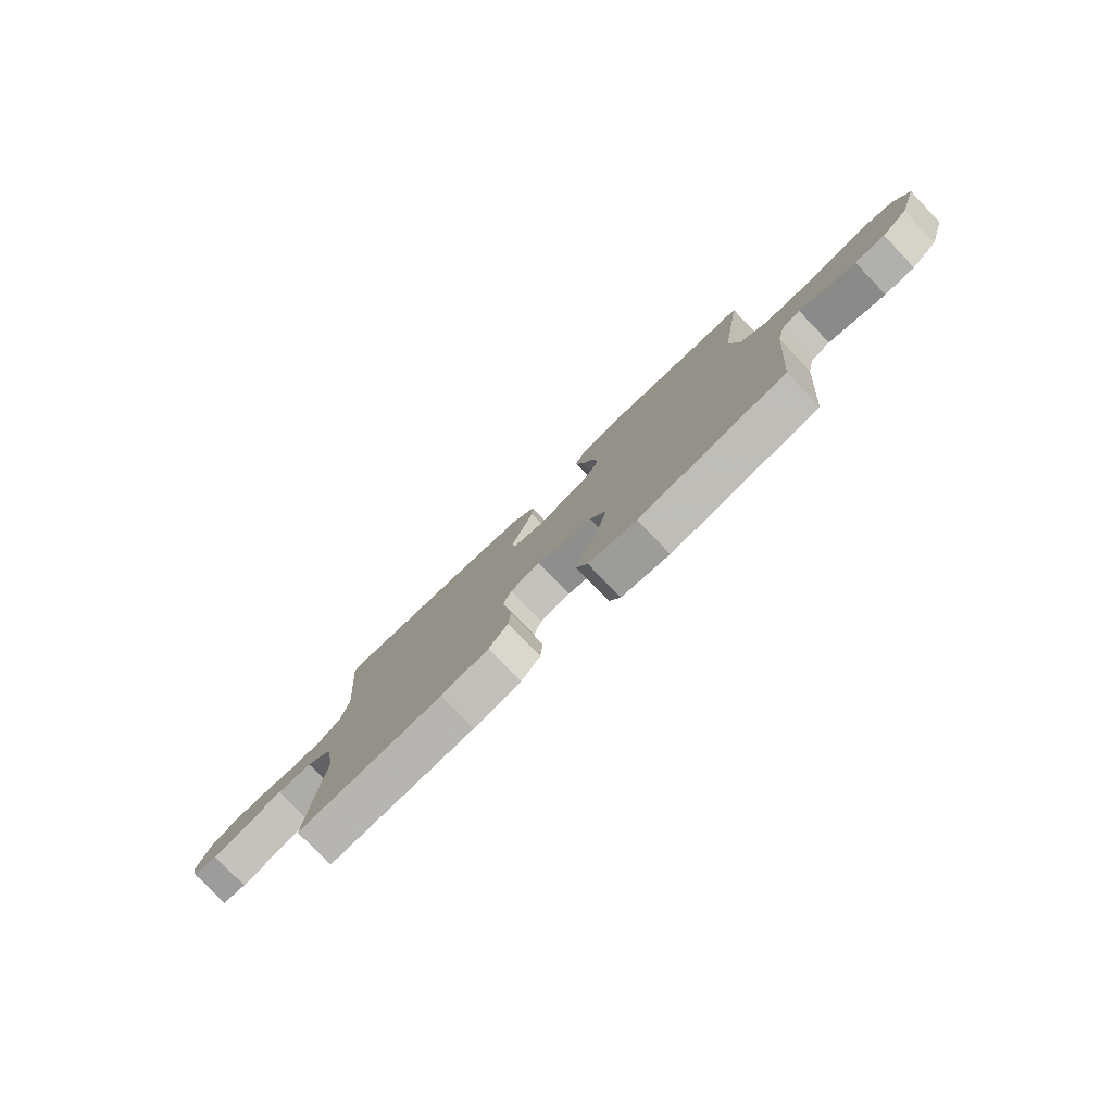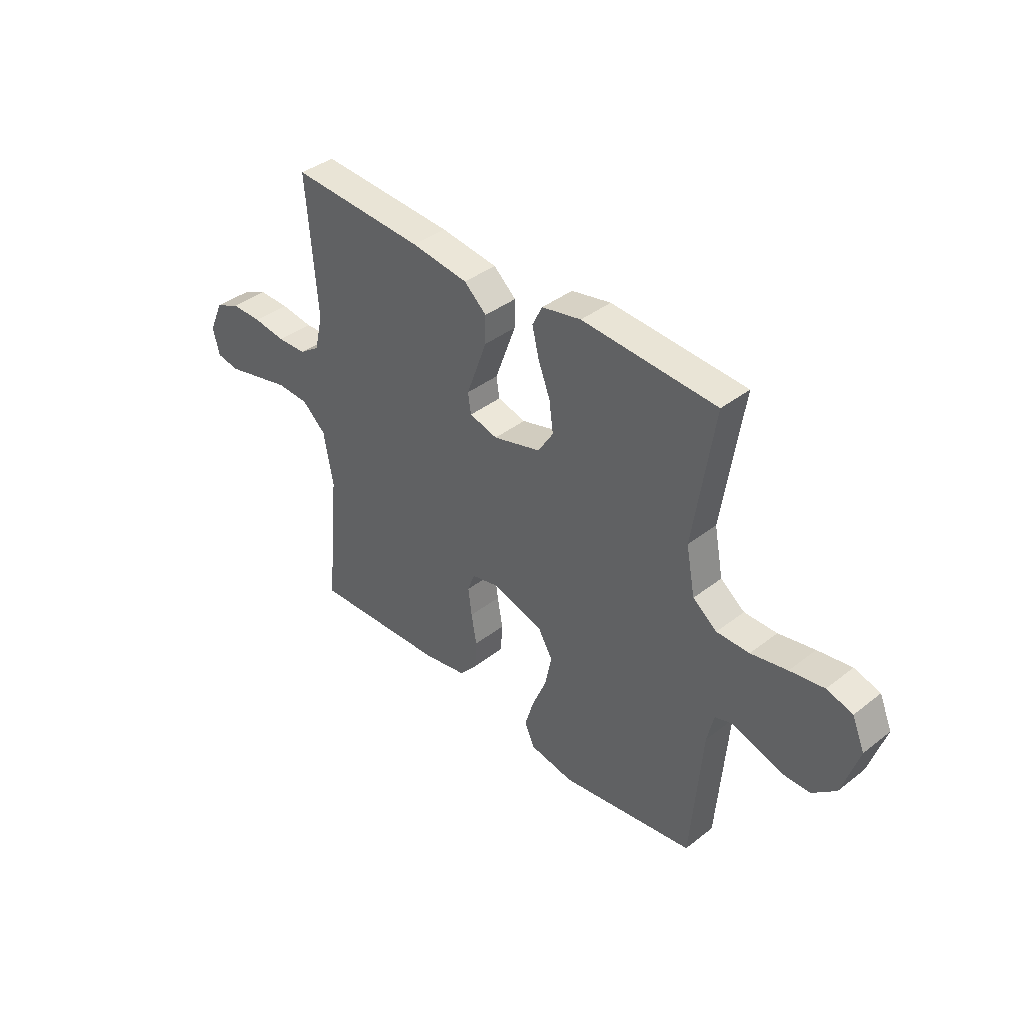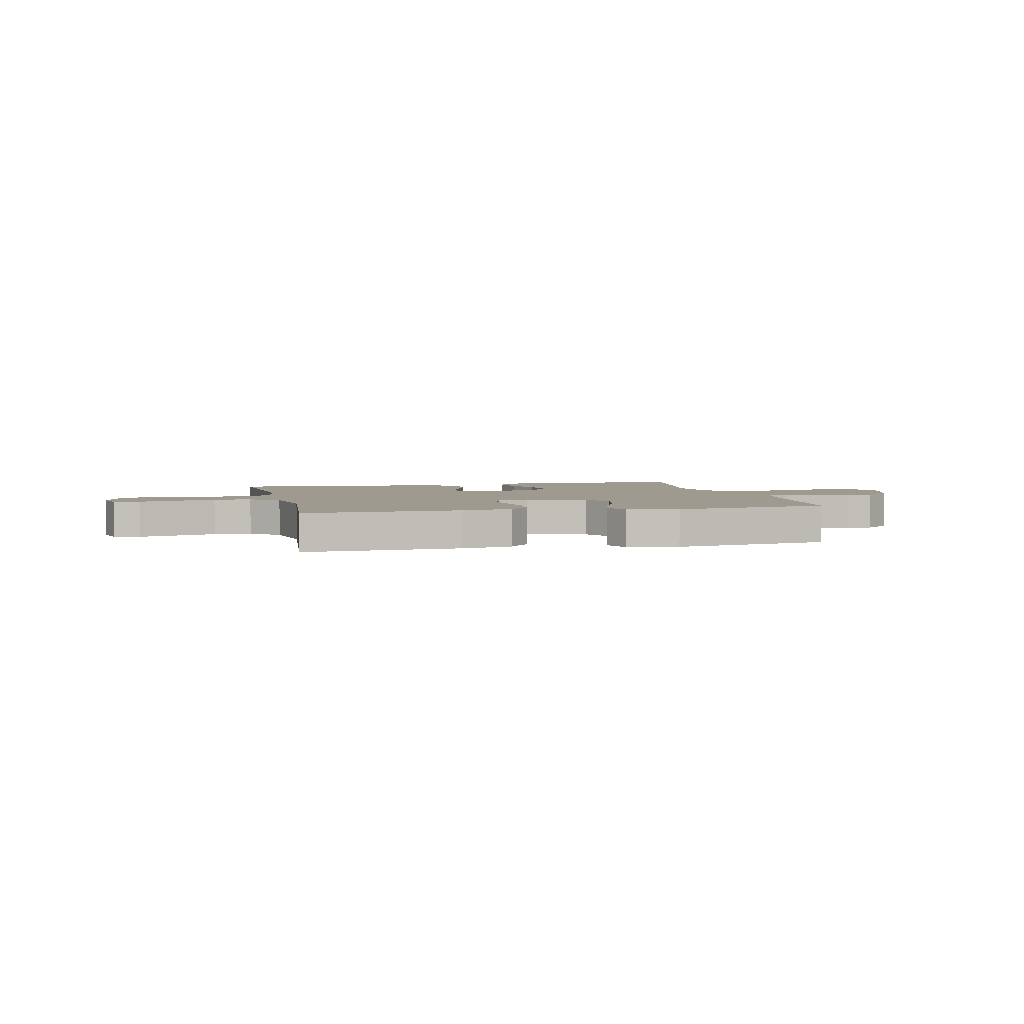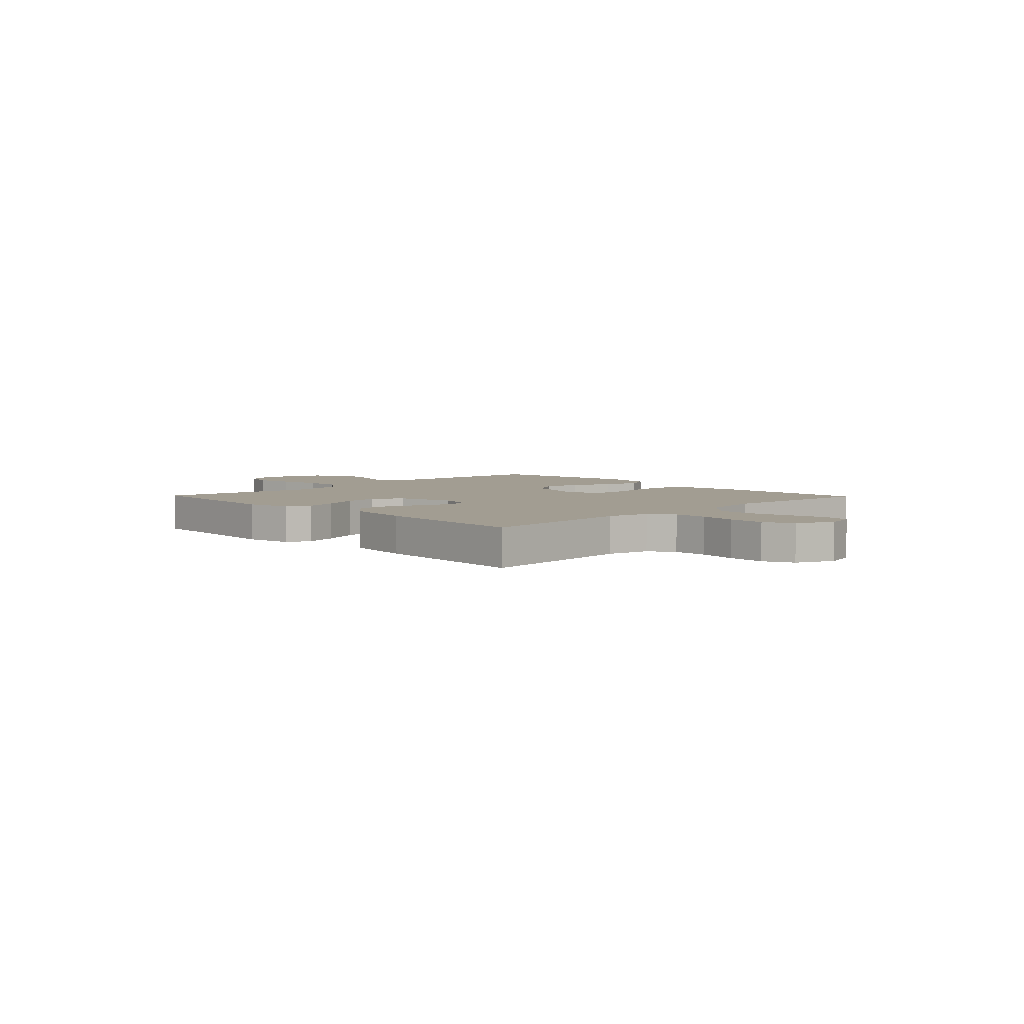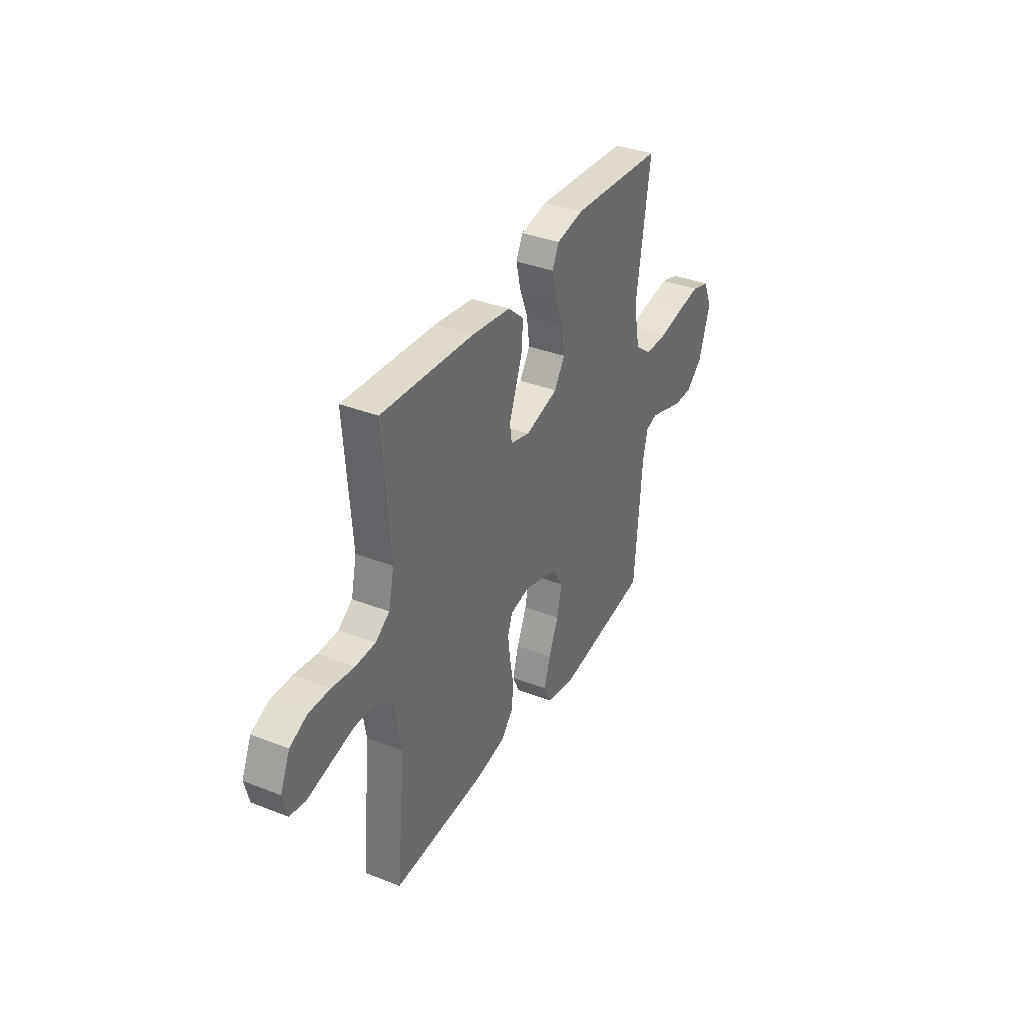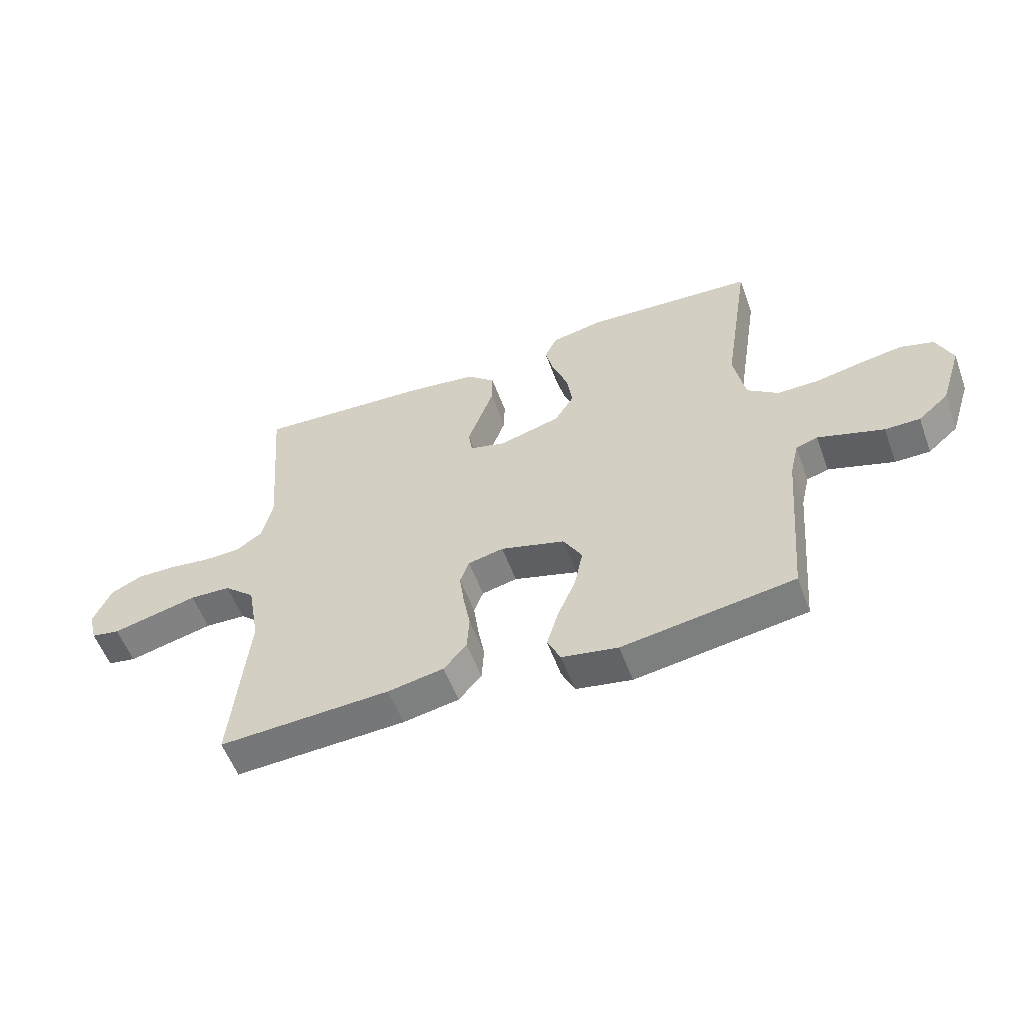
<metadata>
{"format":"obj","ext":"obj","renderer":"f3d","projection":"perspective","resolution":1024,"background":"white","views":[{"elev":-78.7,"azim":-136.1,"up":"+Z"},{"elev":39.1,"azim":-134.2,"up":"+Z"},{"elev":3.6,"azim":166.8,"up":"+Y"},{"elev":4.9,"azim":46.0,"up":"+Y"},{"elev":35.7,"azim":117.3,"up":"+Z"},{"elev":-55.9,"azim":-159.9,"up":"+Z"}]}
</metadata>
<code>
v -0.5 0.07 0.5
v -0.2 0.07 0.519
v -0.112 0.07 0.501
v -0.09 0.07 0.456
v -0.105 0.07 0.394
v -0.132 0.07 0.324
v -0.141 0.07 0.257
v -0.107 0.07 0.203
v 0 0.07 0.173
v 0.063 0.07 0.19
v 0.07 0.07 0.235
v 0.048 0.07 0.295
v 0.024 0.07 0.361
v 0.023 0.07 0.421
v 0.073 0.07 0.465
v 0.2 0.07 0.482
v 0.5 0.07 0.5
v 0.476 0.07 0.2
v 0.494 0.07 0.12
v 0.54 0.07 0.088
v 0.605 0.07 0.086
v 0.677 0.07 0.096
v 0.746 0.07 0.097
v 0.802 0.07 0.071
v 0.833 0.07 0
v 0.818 0.07 -0.058
v 0.768 0.07 -0.067
v 0.697 0.07 -0.05
v 0.618 0.07 -0.031
v 0.546 0.07 -0.034
v 0.492 0.07 -0.082
v 0.471 0.07 -0.2
v 0.5 0.07 -0.5
v 0.2 0.07 -0.486
v 0.102 0.07 -0.468
v 0.062 0.07 -0.422
v 0.058 0.07 -0.359
v 0.07 0.07 -0.292
v 0.078 0.07 -0.231
v 0.062 0.07 -0.188
v 0 0.07 -0.174
v -0.113 0.07 -0.207
v -0.146 0.07 -0.264
v -0.131 0.07 -0.336
v -0.099 0.07 -0.411
v -0.079 0.07 -0.478
v -0.102 0.07 -0.527
v -0.2 0.07 -0.545
v -0.5 0.07 -0.5
v -0.525 0.07 -0.2
v -0.54 0.07 -0.135
v -0.578 0.07 -0.123
v -0.631 0.07 -0.14
v -0.693 0.07 -0.16
v -0.754 0.07 -0.16
v -0.807 0.07 -0.115
v -0.844 0.07 0
v -0.816 0.07 0.066
v -0.758 0.07 0.083
v -0.682 0.07 0.071
v -0.601 0.07 0.055
v -0.528 0.07 0.055
v -0.474 0.07 0.096
v -0.454 0.07 0.2
v -0.5 0 0.5
v -0.2 0 0.519
v -0.112 0 0.501
v -0.09 0 0.456
v -0.105 0 0.394
v -0.132 0 0.324
v -0.141 0 0.257
v -0.107 0 0.203
v 0 0 0.173
v 0.063 0 0.19
v 0.07 0 0.235
v 0.048 0 0.295
v 0.024 0 0.361
v 0.023 0 0.421
v 0.073 0 0.465
v 0.2 0 0.482
v 0.5 0 0.5
v 0.476 0 0.2
v 0.494 0 0.12
v 0.54 0 0.088
v 0.605 0 0.086
v 0.677 0 0.096
v 0.746 0 0.097
v 0.802 0 0.071
v 0.833 0 0
v 0.818 0 -0.058
v 0.768 0 -0.067
v 0.697 0 -0.05
v 0.618 0 -0.031
v 0.546 0 -0.034
v 0.492 0 -0.082
v 0.471 0 -0.2
v 0.5 0 -0.5
v 0.2 0 -0.486
v 0.102 0 -0.468
v 0.062 0 -0.422
v 0.058 0 -0.359
v 0.07 0 -0.292
v 0.078 0 -0.231
v 0.062 0 -0.188
v 0 0 -0.174
v -0.113 0 -0.207
v -0.146 0 -0.264
v -0.131 0 -0.336
v -0.099 0 -0.411
v -0.079 0 -0.478
v -0.102 0 -0.527
v -0.2 0 -0.545
v -0.5 0 -0.5
v -0.525 0 -0.2
v -0.54 0 -0.135
v -0.578 0 -0.123
v -0.631 0 -0.14
v -0.693 0 -0.16
v -0.754 0 -0.16
v -0.807 0 -0.115
v -0.844 0 0
v -0.816 0 0.066
v -0.758 0 0.083
v -0.682 0 0.071
v -0.601 0 0.055
v -0.528 0 0.055
v -0.474 0 0.096
v -0.454 0 0.2
f 59 60 61
f 58 59 61
f 57 58 61
f 56 57 61
f 55 56 61
f 54 55 61
f 53 54 61
f 52 53 61 62
f 51 52 62 63
f 48 49 50
f 47 48 50
f 46 47 50
f 45 46 50
f 44 45 50
f 50 51 63
f 44 50 63
f 43 44 63
f 36 37 38
f 35 36 38
f 34 35 38
f 33 34 38
f 32 33 38
f 31 32 38 39
f 30 31 39 40
f 27 28 29
f 26 27 29
f 25 26 29
f 24 25 29
f 23 24 29
f 22 23 29
f 21 22 29
f 20 21 29 30
f 30 40 41
f 20 30 41
f 19 20 41
f 16 17 18
f 15 16 18
f 14 15 18
f 13 14 18
f 12 13 18
f 11 12 18
f 10 11 18 19
f 4 5 6
f 3 4 6
f 2 3 6
f 1 2 6
f 64 1 6
f 64 6 7
f 64 7 8
f 63 64 8
f 43 63 8
f 42 43 8
f 19 41 42
f 10 19 42
f 9 10 42
f 8 9 42
f 125 124 123
f 125 123 122
f 125 122 121
f 125 121 120
f 125 120 119
f 125 119 118
f 125 118 117
f 126 125 117 116
f 127 126 116 115
f 114 113 112
f 114 112 111
f 114 111 110
f 114 110 109
f 114 109 108
f 127 115 114
f 127 114 108
f 127 108 107
f 102 101 100
f 102 100 99
f 102 99 98
f 102 98 97
f 102 97 96
f 103 102 96 95
f 104 103 95 94
f 93 92 91
f 93 91 90
f 93 90 89
f 93 89 88
f 93 88 87
f 93 87 86
f 93 86 85
f 94 93 85 84
f 105 104 94
f 105 94 84
f 105 84 83
f 82 81 80
f 82 80 79
f 82 79 78
f 82 78 77
f 82 77 76
f 82 76 75
f 83 82 75 74
f 70 69 68
f 70 68 67
f 70 67 66
f 70 66 65
f 70 65 128
f 71 70 128
f 72 71 128
f 72 128 127
f 72 127 107
f 72 107 106
f 106 105 83
f 106 83 74
f 106 74 73
f 106 73 72
f 1 65 66 2
f 2 66 67 3
f 3 67 68 4
f 4 68 69 5
f 5 69 70 6
f 6 70 71 7
f 7 71 72 8
f 8 72 73 9
f 9 73 74 10
f 10 74 75 11
f 11 75 76 12
f 12 76 77 13
f 13 77 78 14
f 14 78 79 15
f 15 79 80 16
f 16 80 81 17
f 17 81 82 18
f 18 82 83 19
f 19 83 84 20
f 20 84 85 21
f 21 85 86 22
f 22 86 87 23
f 23 87 88 24
f 24 88 89 25
f 25 89 90 26
f 26 90 91 27
f 27 91 92 28
f 28 92 93 29
f 29 93 94 30
f 30 94 95 31
f 31 95 96 32
f 32 96 97 33
f 33 97 98 34
f 34 98 99 35
f 35 99 100 36
f 36 100 101 37
f 37 101 102 38
f 38 102 103 39
f 39 103 104 40
f 40 104 105 41
f 41 105 106 42
f 42 106 107 43
f 43 107 108 44
f 44 108 109 45
f 45 109 110 46
f 46 110 111 47
f 47 111 112 48
f 48 112 113 49
f 49 113 114 50
f 50 114 115 51
f 51 115 116 52
f 52 116 117 53
f 53 117 118 54
f 54 118 119 55
f 55 119 120 56
f 56 120 121 57
f 57 121 122 58
f 58 122 123 59
f 59 123 124 60
f 60 124 125 61
f 61 125 126 62
f 62 126 127 63
f 63 127 128 64
f 64 128 65 1

</code>
